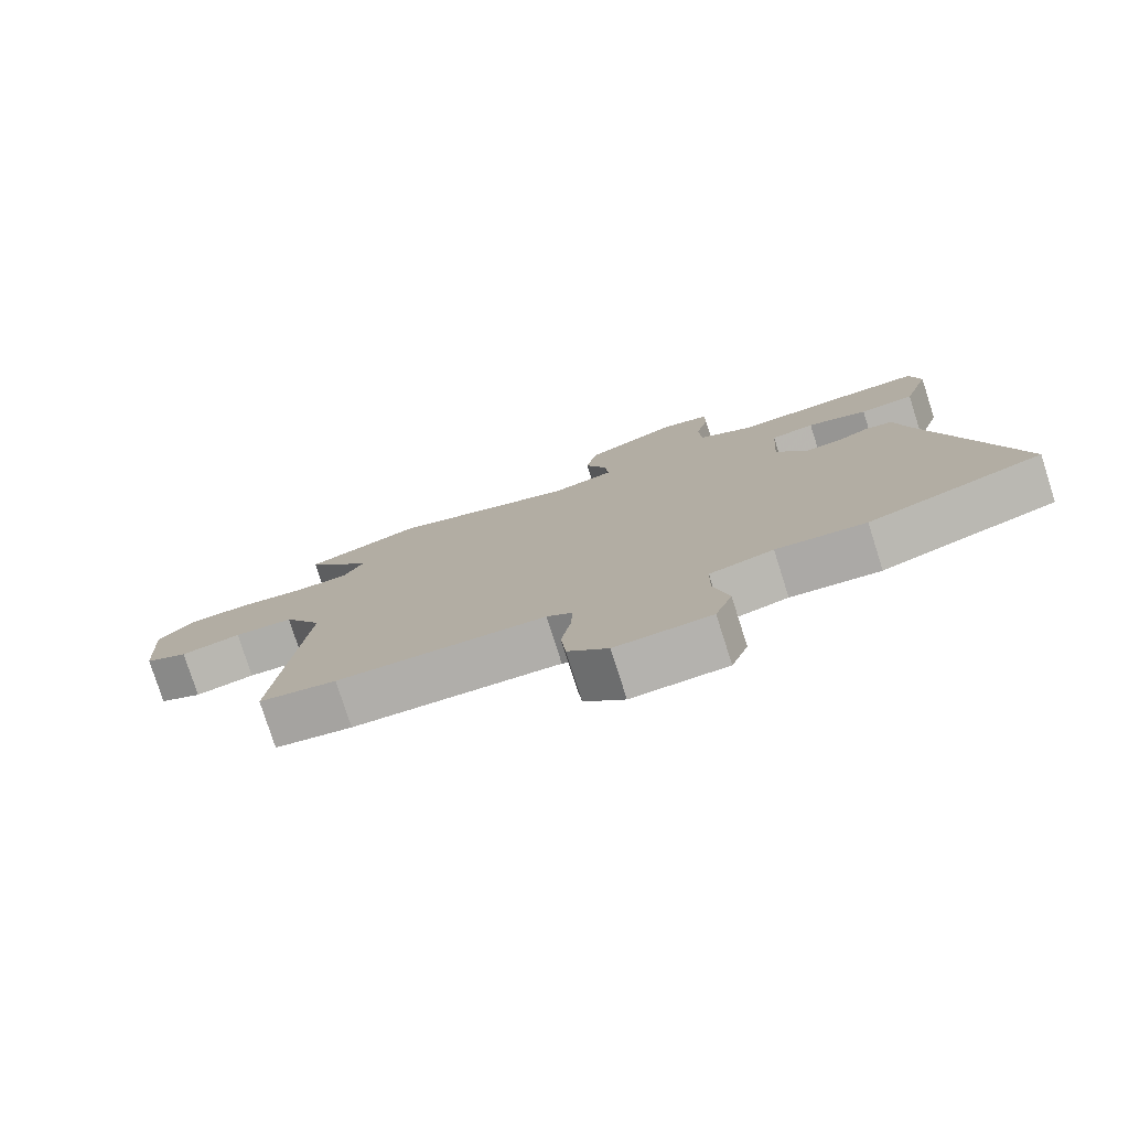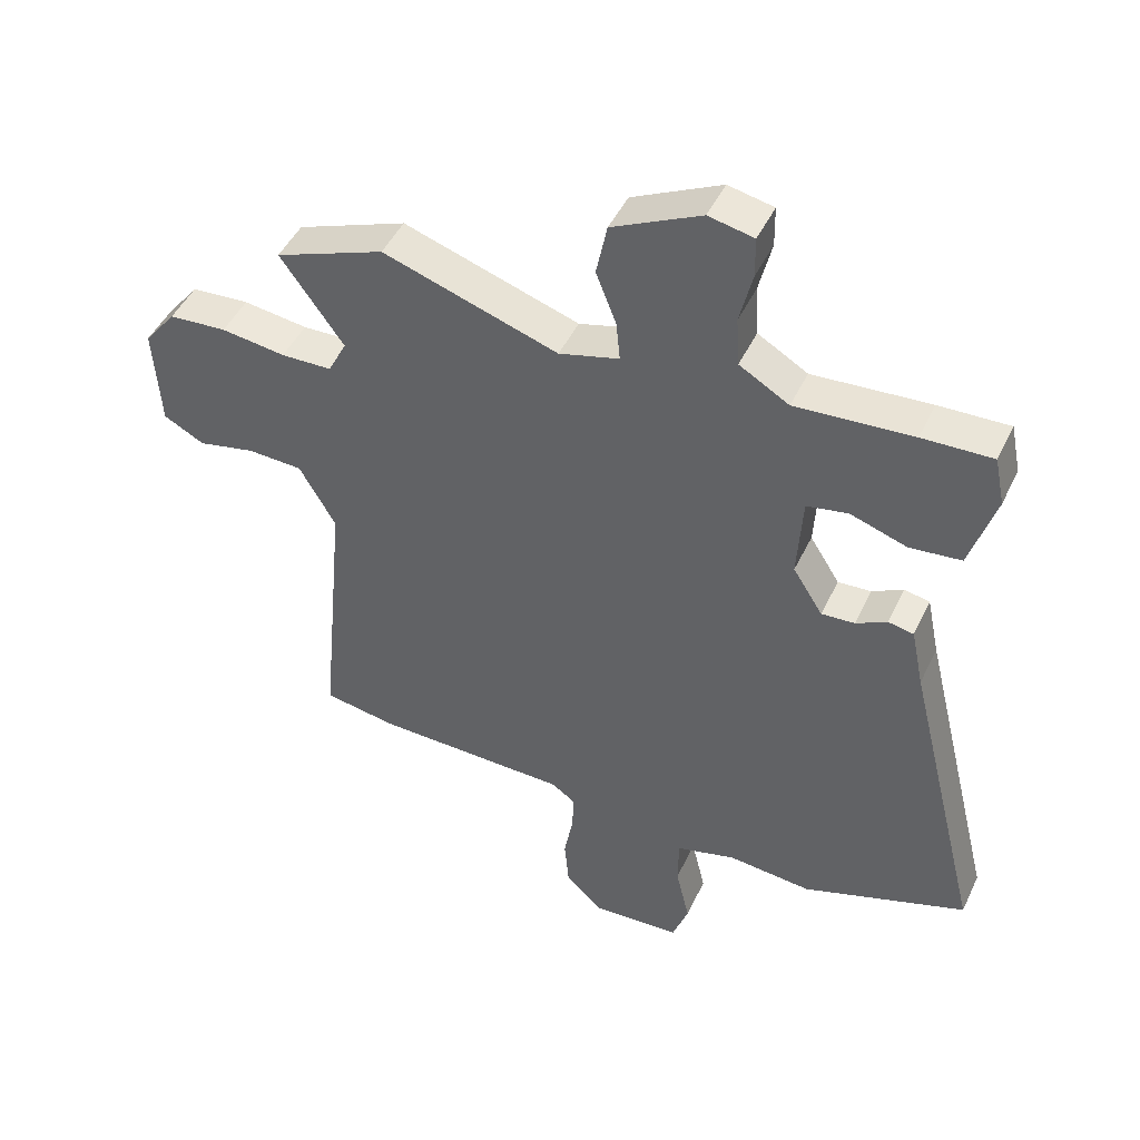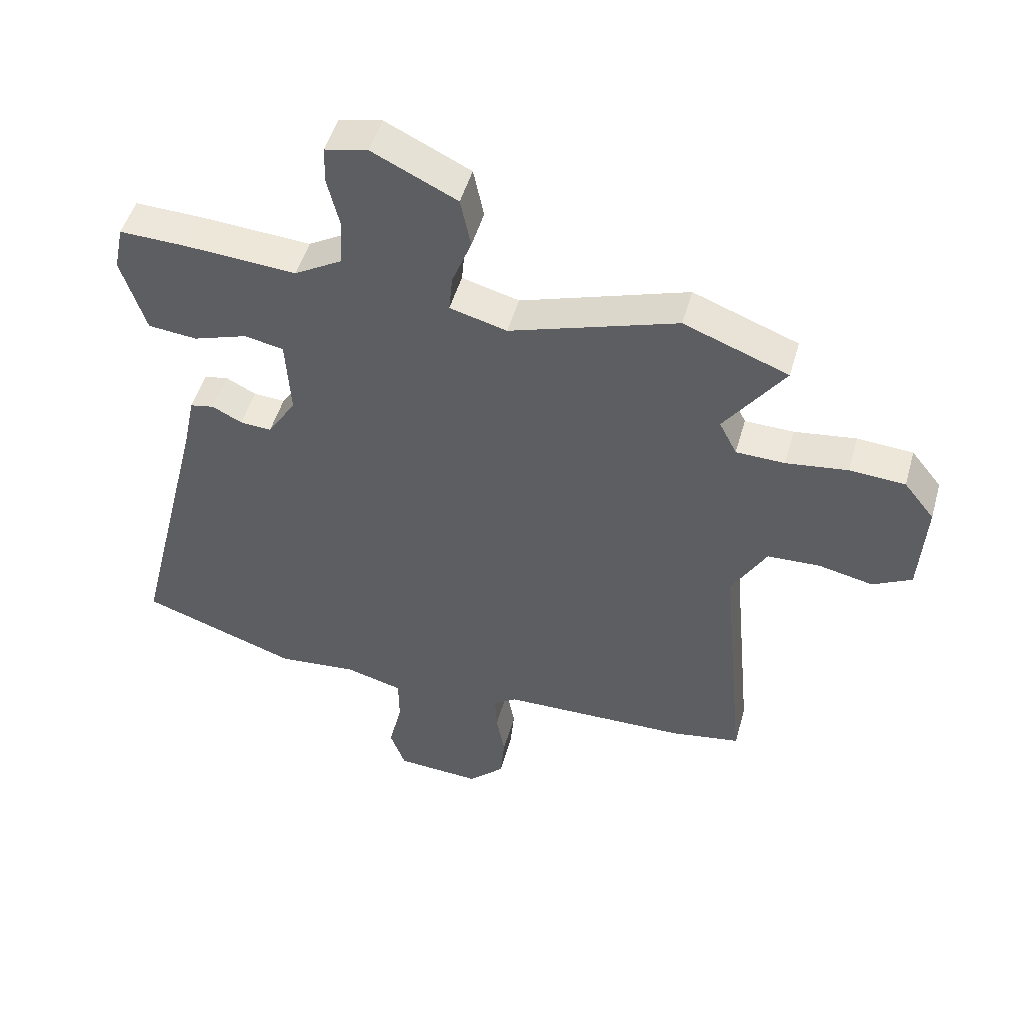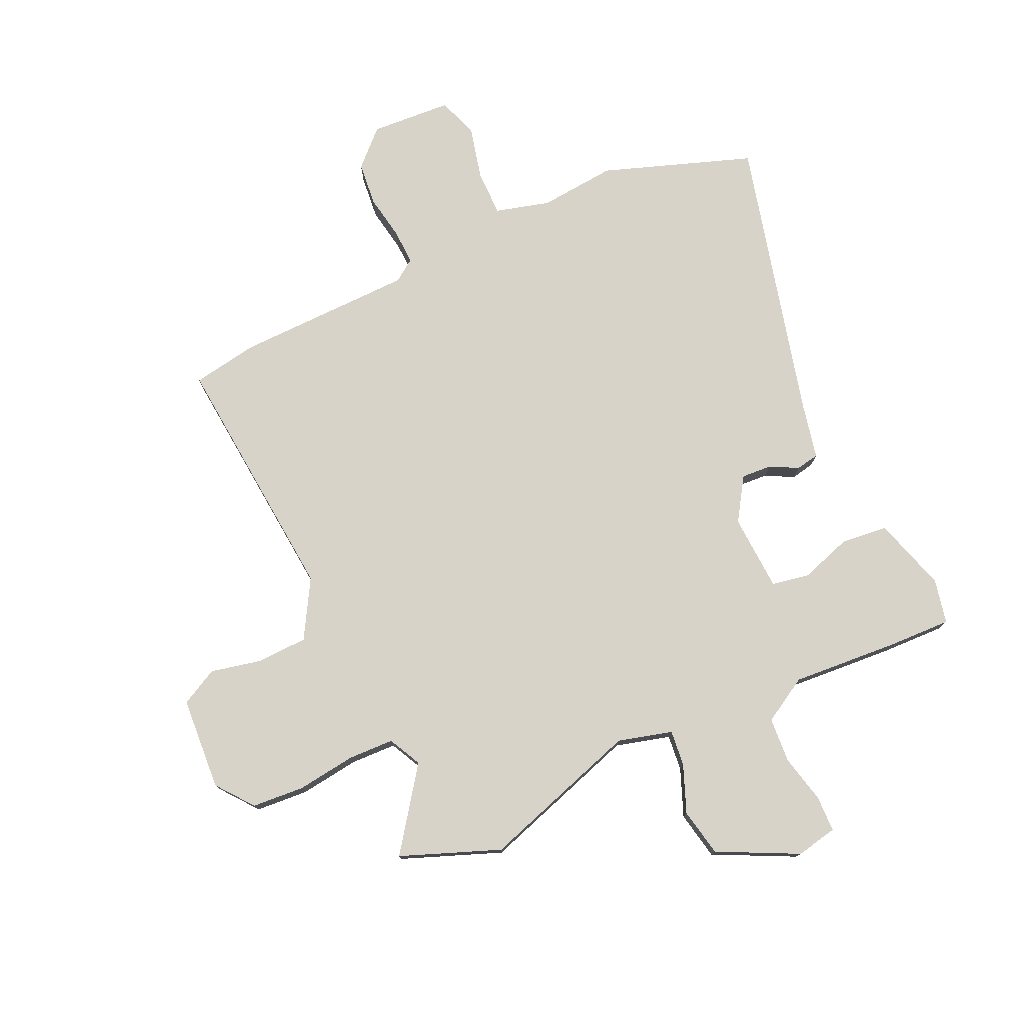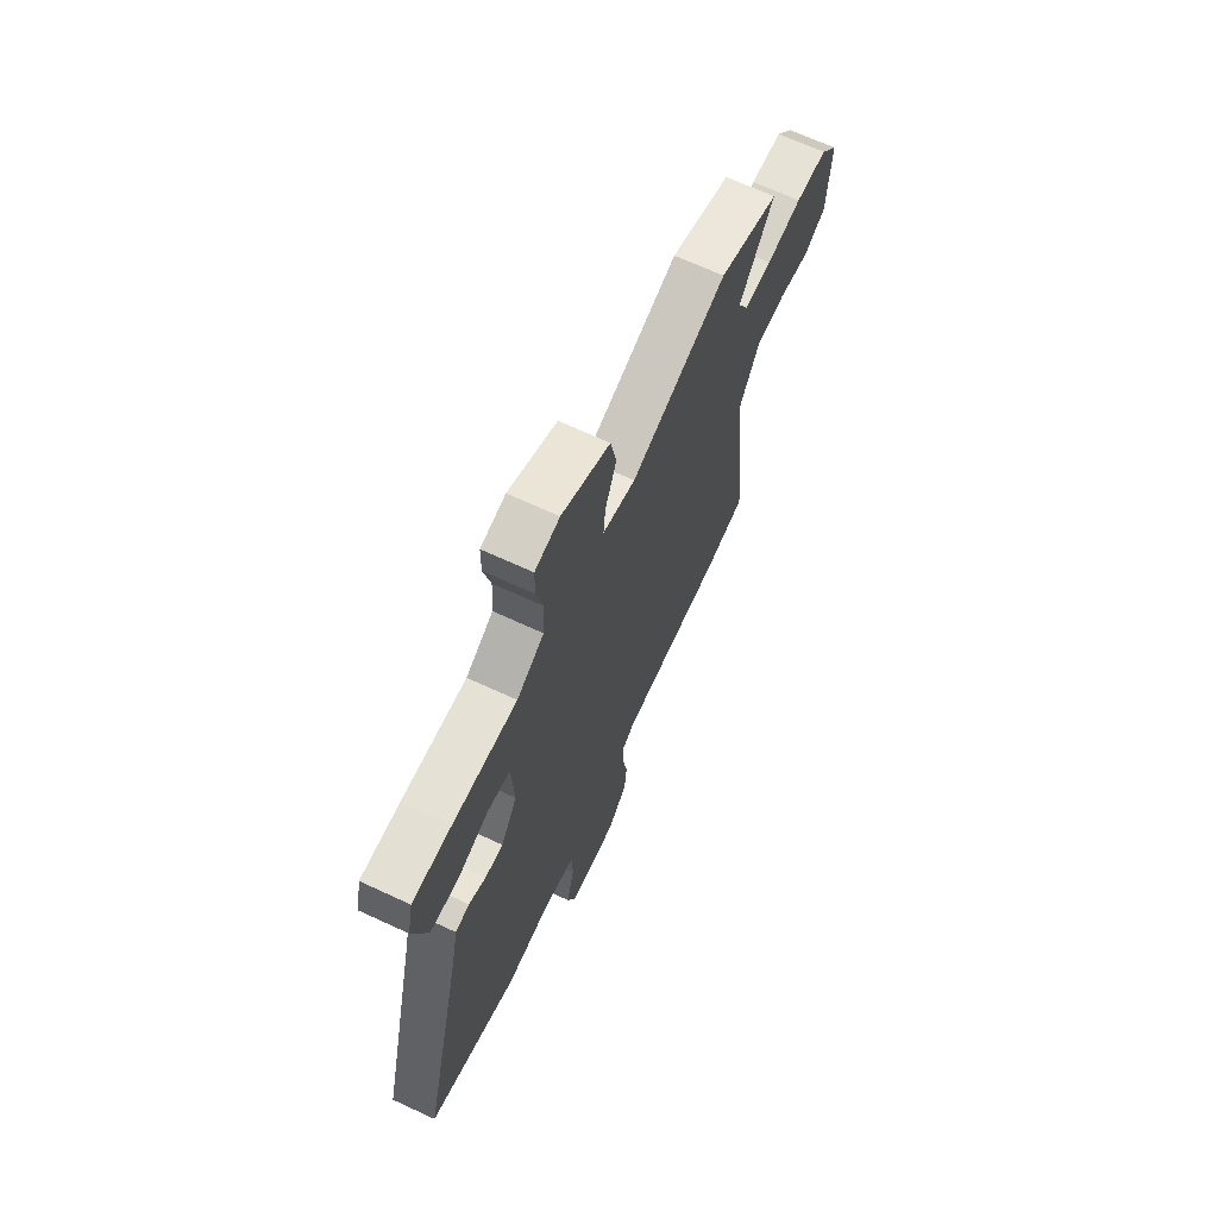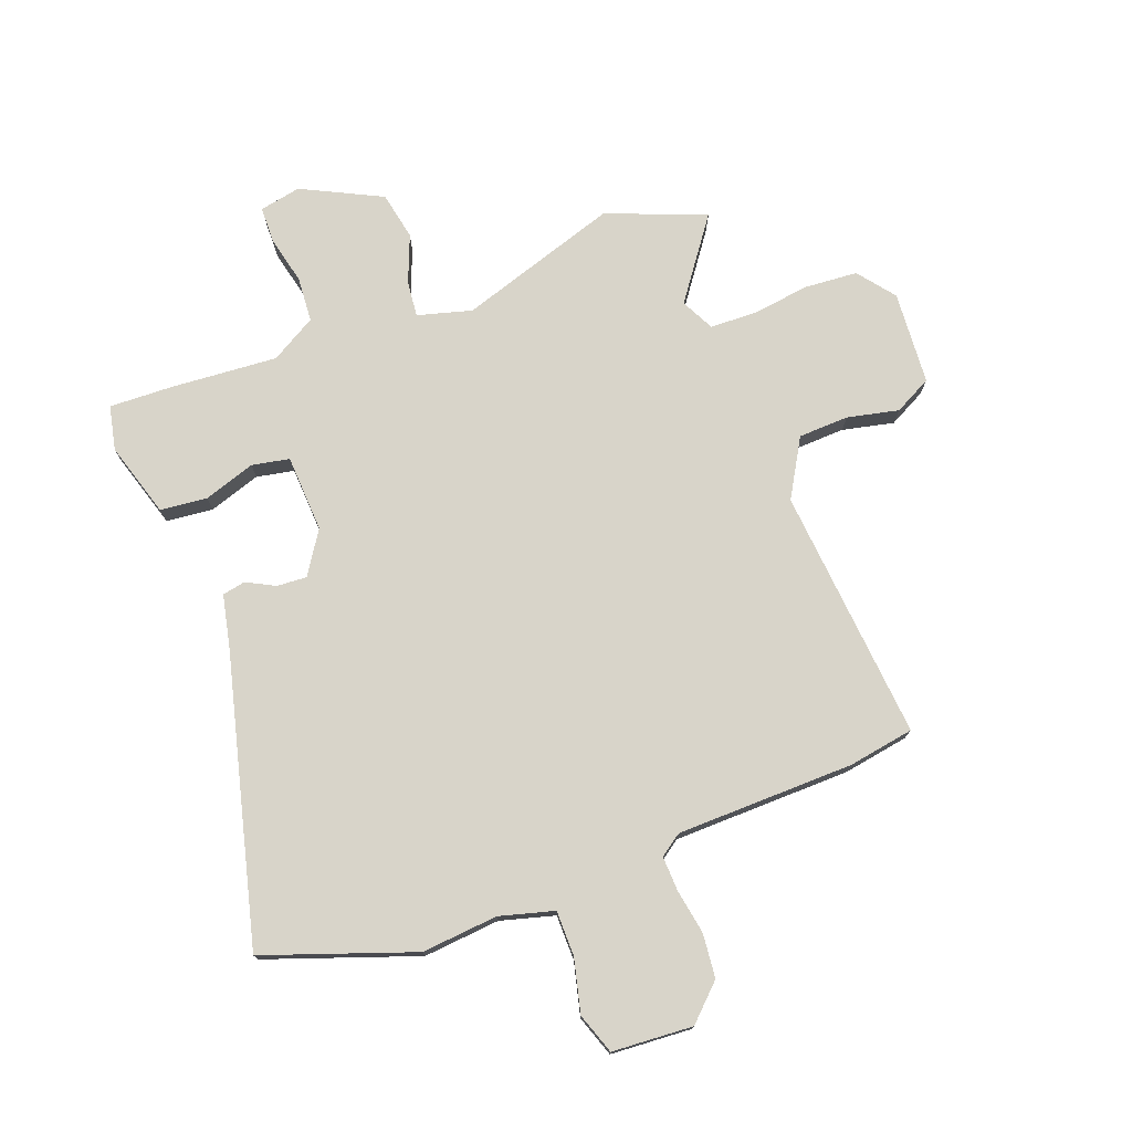
<metadata>
{"format":"obj","ext":"obj","renderer":"f3d","projection":"perspective","resolution":1024,"background":"white","views":[{"elev":-78.4,"azim":17.7,"up":"+Z"},{"elev":46.5,"azim":24.4,"up":"+Z"},{"elev":49.5,"azim":-164.3,"up":"+Z"},{"elev":76.9,"azim":-24.3,"up":"+Y"},{"elev":68.0,"azim":114.9,"up":"+Z"},{"elev":75.5,"azim":159.9,"up":"+Y"}]}
</metadata>
<code>
v 0.419 0.07 0.498
v 0.529 0.07 0.501
v 0.545 0.07 0.424
v 0.505 0.07 0.296
v 0.424 0.07 0.288
v 0.335 0.07 0.318
v 0.27 0.07 0.306
v 0.262 0.07 0.173
v 0.309 0.07 0.099
v 0.361 0.07 0.102
v 0.41 0.07 0.127
v 0.45 0.07 0.119
v 0.47 0.07 0.023
v 0.591 0.07 -0.469
v 0.332 0.07 -0.558
v 0.2 0.07 -0.545
v 0.106 0.07 -0.57
v 0.105 0.07 -0.648
v 0.127 0.07 -0.741
v 0.102 0.07 -0.811
v -0.038 0.07 -0.819
v -0.097 0.07 -0.761
v -0.104 0.07 -0.685
v -0.09 0.07 -0.608
v -0.087 0.07 -0.547
v -0.125 0.07 -0.52
v -0.432 0.07 -0.512
v -0.546 0.07 -0.492
v -0.504 0.07 -0.055
v -0.561 0.07 0.045
v -0.648 0.07 0.049
v -0.737 0.07 0.03
v -0.801 0.07 0.064
v -0.811 0.07 0.225
v -0.761 0.07 0.288
v -0.67 0.07 0.294
v -0.569 0.07 0.28
v -0.489 0.07 0.282
v -0.46 0.07 0.339
v -0.559 0.07 0.478
v -0.387 0.07 0.543
v -0.112 0.07 0.452
v -0.018 0.07 0.477
v -0.024 0.07 0.539
v -0.056 0.07 0.621
v -0.039 0.07 0.704
v 0.1 0.07 0.771
v 0.171 0.07 0.756
v 0.172 0.07 0.693
v 0.152 0.07 0.61
v 0.157 0.07 0.532
v 0.235 0.07 0.486
v 0.419 0 0.498
v 0.529 0 0.501
v 0.545 0 0.424
v 0.505 0 0.296
v 0.424 0 0.288
v 0.335 0 0.318
v 0.27 0 0.306
v 0.262 0 0.173
v 0.309 0 0.099
v 0.361 0 0.102
v 0.41 0 0.127
v 0.45 0 0.119
v 0.47 0 0.023
v 0.591 0 -0.469
v 0.332 0 -0.558
v 0.2 0 -0.545
v 0.106 0 -0.57
v 0.105 0 -0.648
v 0.127 0 -0.741
v 0.102 0 -0.811
v -0.038 0 -0.819
v -0.097 0 -0.761
v -0.104 0 -0.685
v -0.09 0 -0.608
v -0.087 0 -0.547
v -0.125 0 -0.52
v -0.432 0 -0.512
v -0.546 0 -0.492
v -0.504 0 -0.055
v -0.561 0 0.045
v -0.648 0 0.049
v -0.737 0 0.03
v -0.801 0 0.064
v -0.811 0 0.225
v -0.761 0 0.288
v -0.67 0 0.294
v -0.569 0 0.28
v -0.489 0 0.282
v -0.46 0 0.339
v -0.559 0 0.478
v -0.387 0 0.543
v -0.112 0 0.452
v -0.018 0 0.477
v -0.024 0 0.539
v -0.056 0 0.621
v -0.039 0 0.704
v 0.1 0 0.771
v 0.171 0 0.756
v 0.172 0 0.693
v 0.152 0 0.61
v 0.157 0 0.532
v 0.235 0 0.486
f 48 49 50
f 47 48 50
f 46 47 50
f 45 46 50
f 44 45 50
f 43 44 50 51
f 39 40 41 42
f 38 39 42 43
f 35 36 37
f 34 35 37
f 33 34 37
f 32 33 37
f 31 32 37
f 30 31 37 38
f 43 51 52
f 38 43 52
f 30 38 52
f 29 30 52
f 22 23 24
f 21 22 24
f 20 21 24
f 19 20 24
f 18 19 24
f 17 18 24 25
f 16 17 25 26
f 13 14 15 16
f 13 16 26
f 12 13 26
f 11 12 26
f 10 11 26
f 4 5 6
f 3 4 6
f 2 3 6
f 1 2 6
f 52 1 6
f 52 6 7
f 29 52 7 8
f 27 28 29
f 26 27 29
f 10 26 29
f 9 10 29
f 8 9 29
f 102 101 100
f 102 100 99
f 102 99 98
f 102 98 97
f 102 97 96
f 103 102 96 95
f 94 93 92 91
f 95 94 91 90
f 89 88 87
f 89 87 86
f 89 86 85
f 89 85 84
f 89 84 83
f 90 89 83 82
f 104 103 95
f 104 95 90
f 104 90 82
f 104 82 81
f 76 75 74
f 76 74 73
f 76 73 72
f 76 72 71
f 76 71 70
f 77 76 70 69
f 78 77 69 68
f 68 67 66 65
f 78 68 65
f 78 65 64
f 78 64 63
f 78 63 62
f 58 57 56
f 58 56 55
f 58 55 54
f 58 54 53
f 58 53 104
f 59 58 104
f 60 59 104 81
f 81 80 79
f 81 79 78
f 81 78 62
f 81 62 61
f 81 61 60
f 1 53 54 2
f 2 54 55 3
f 3 55 56 4
f 4 56 57 5
f 5 57 58 6
f 6 58 59 7
f 7 59 60 8
f 8 60 61 9
f 9 61 62 10
f 10 62 63 11
f 11 63 64 12
f 12 64 65 13
f 13 65 66 14
f 14 66 67 15
f 15 67 68 16
f 16 68 69 17
f 17 69 70 18
f 18 70 71 19
f 19 71 72 20
f 20 72 73 21
f 21 73 74 22
f 22 74 75 23
f 23 75 76 24
f 24 76 77 25
f 25 77 78 26
f 26 78 79 27
f 27 79 80 28
f 28 80 81 29
f 29 81 82 30
f 30 82 83 31
f 31 83 84 32
f 32 84 85 33
f 33 85 86 34
f 34 86 87 35
f 35 87 88 36
f 36 88 89 37
f 37 89 90 38
f 38 90 91 39
f 39 91 92 40
f 40 92 93 41
f 41 93 94 42
f 42 94 95 43
f 43 95 96 44
f 44 96 97 45
f 45 97 98 46
f 46 98 99 47
f 47 99 100 48
f 48 100 101 49
f 49 101 102 50
f 50 102 103 51
f 51 103 104 52
f 52 104 53 1

</code>
